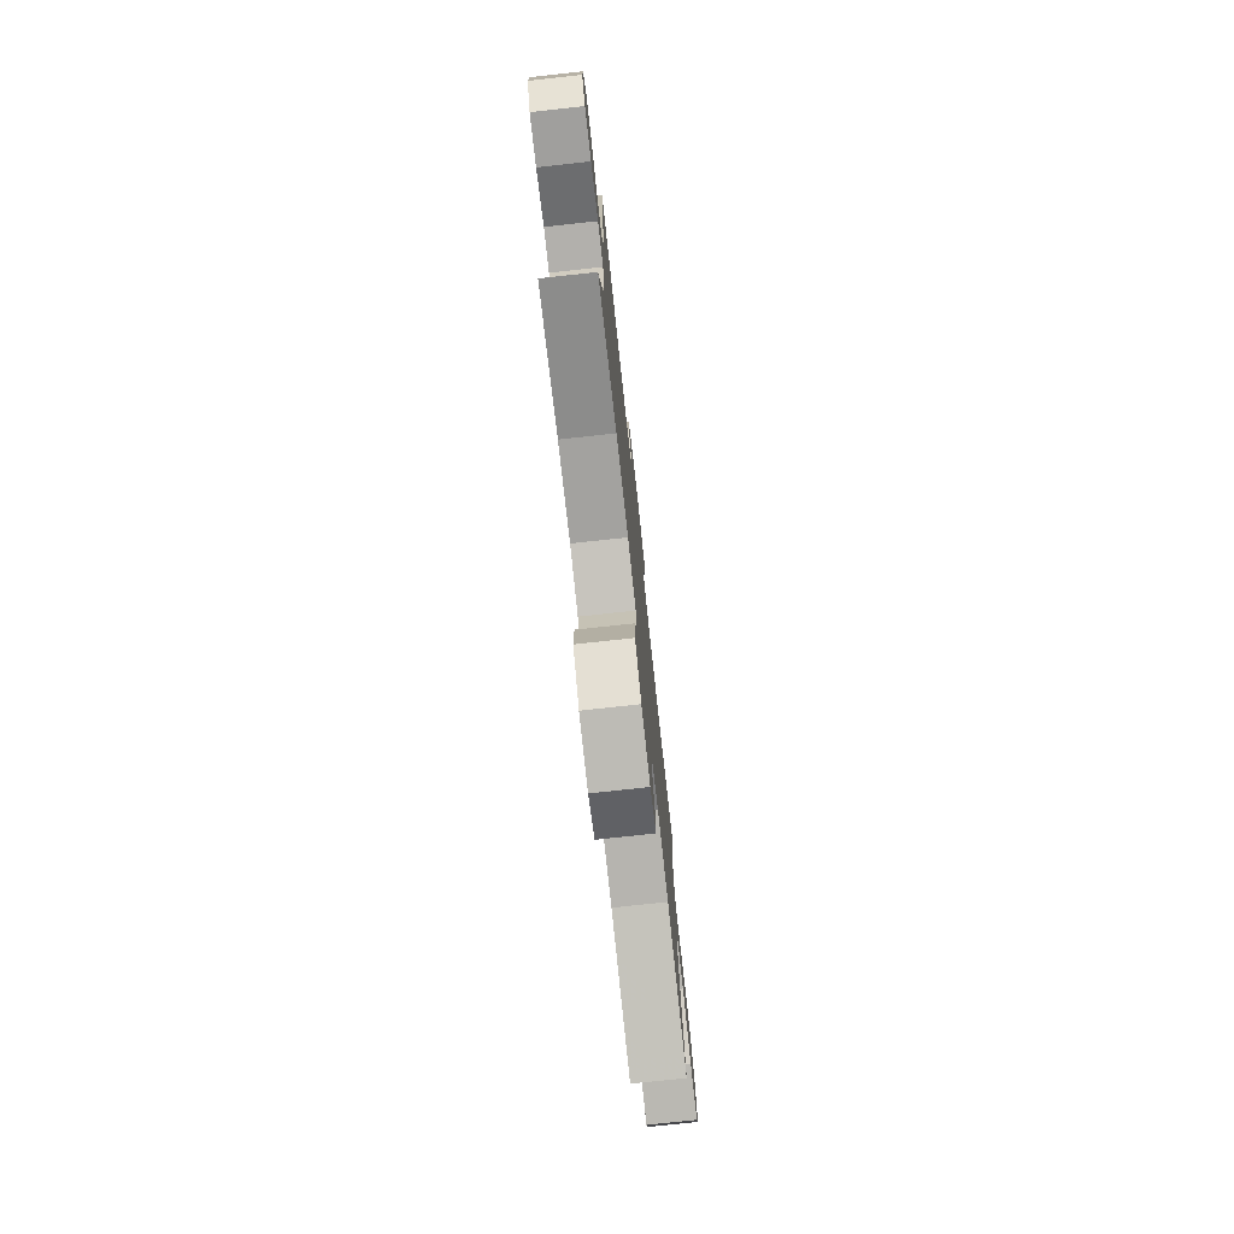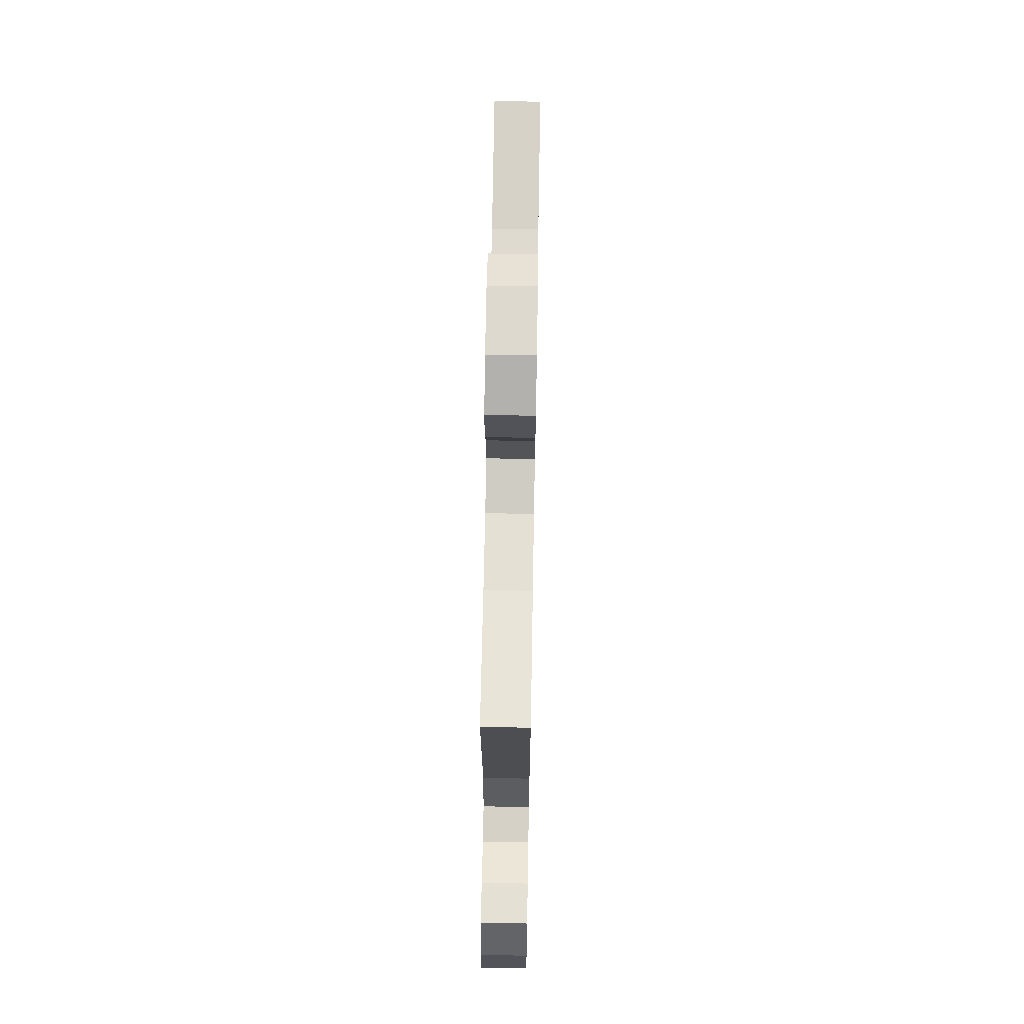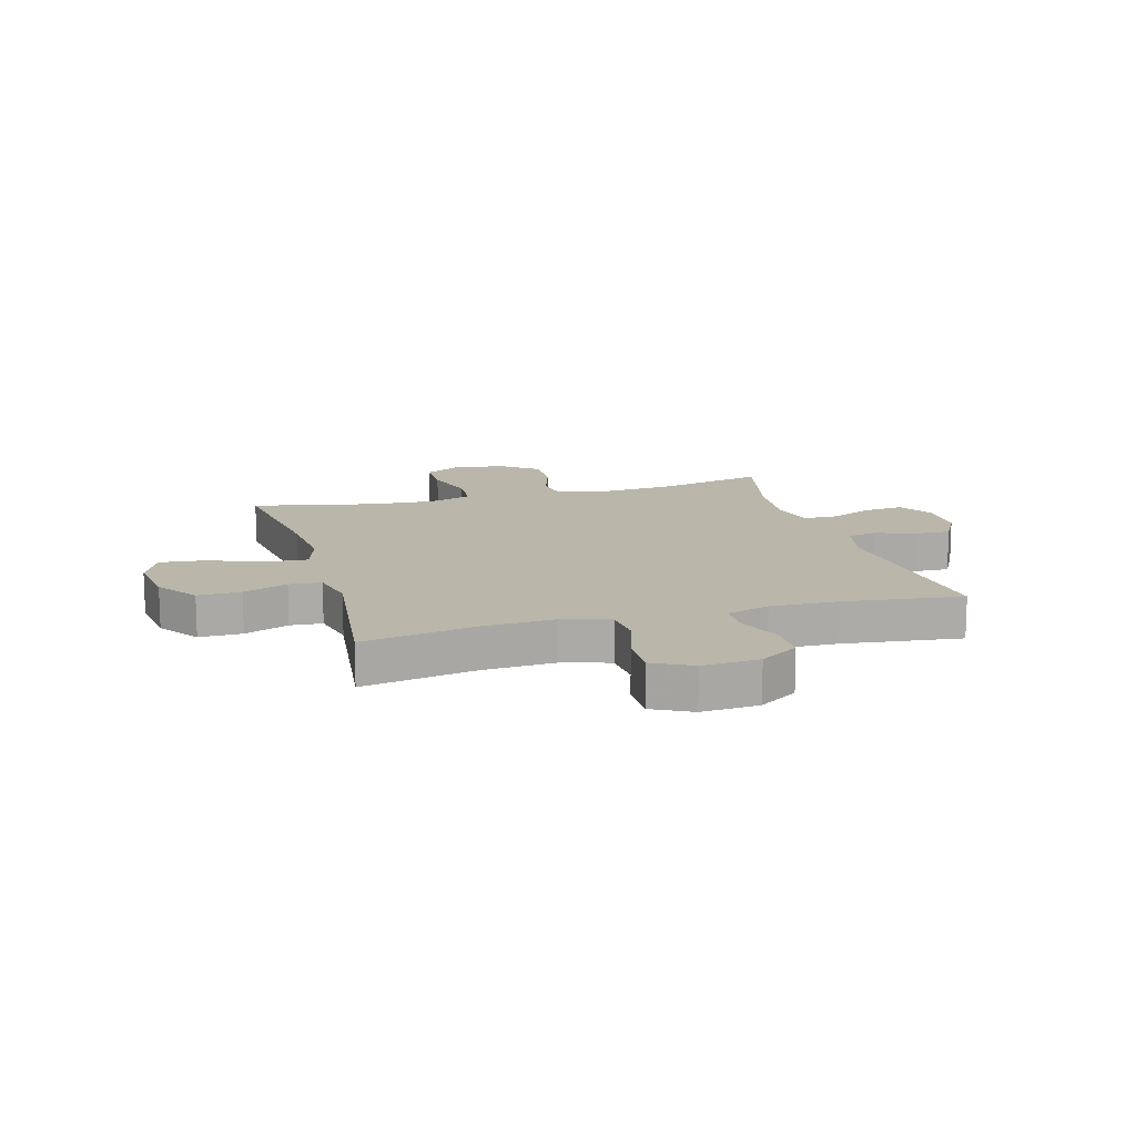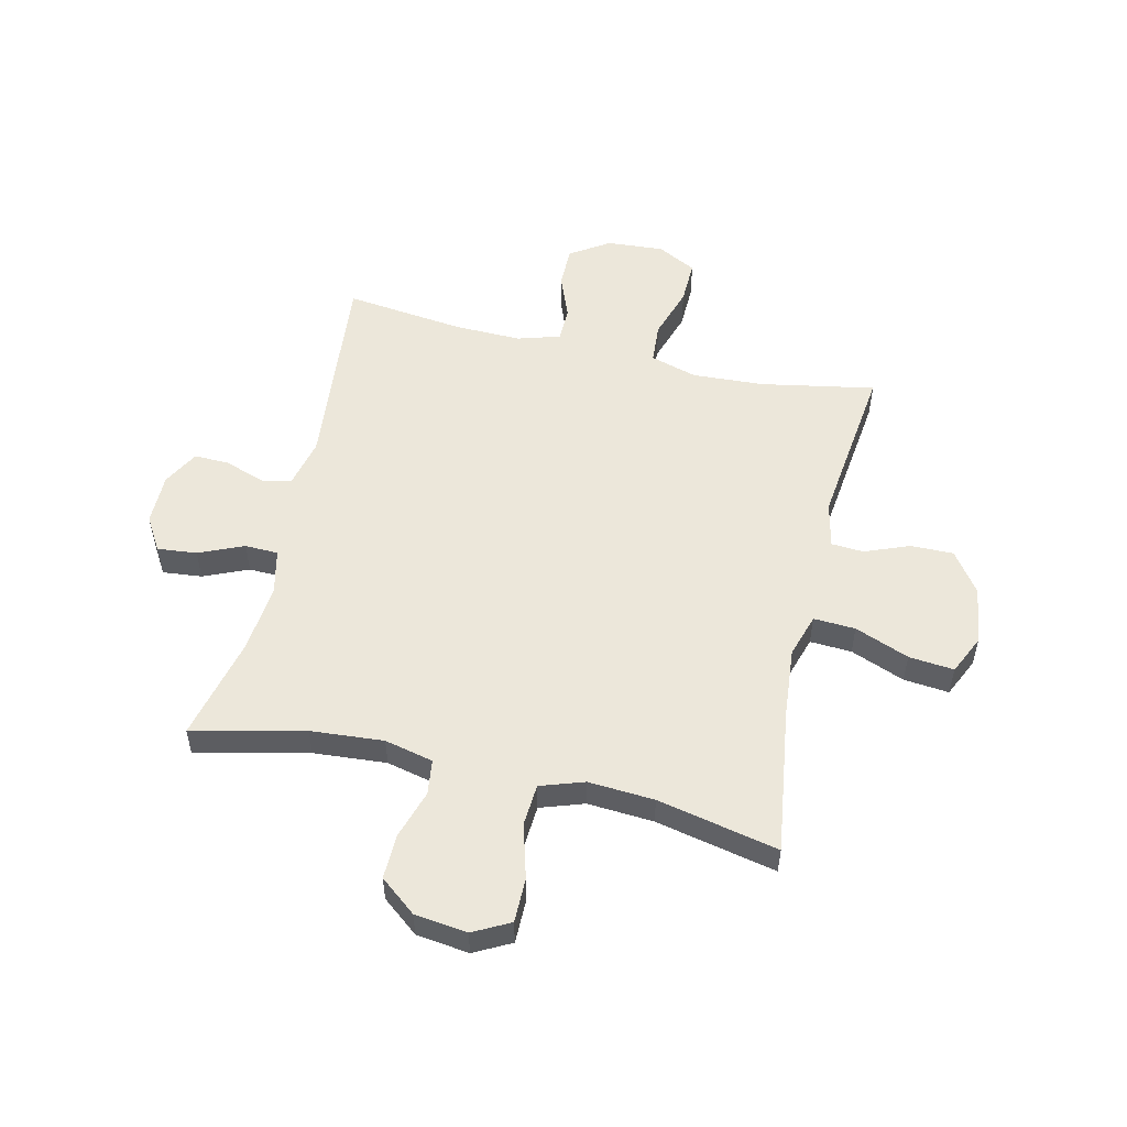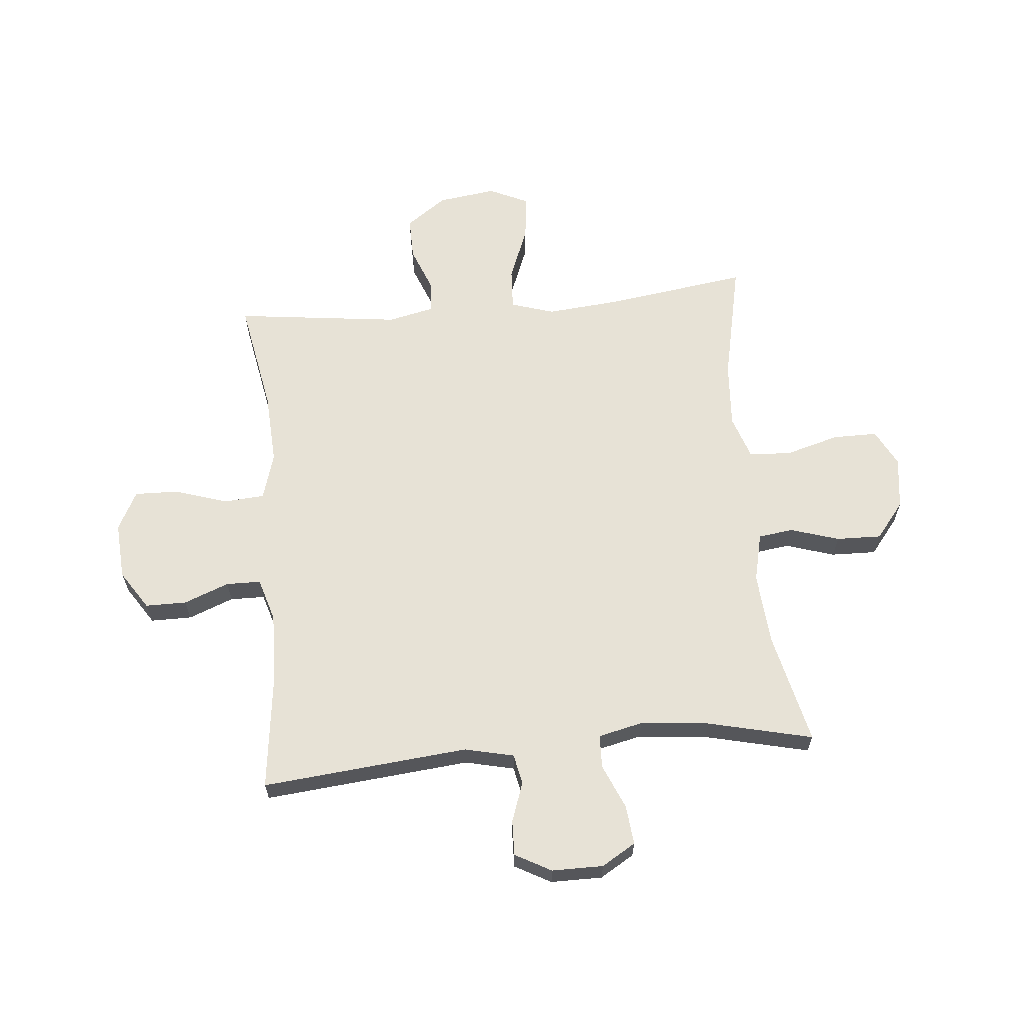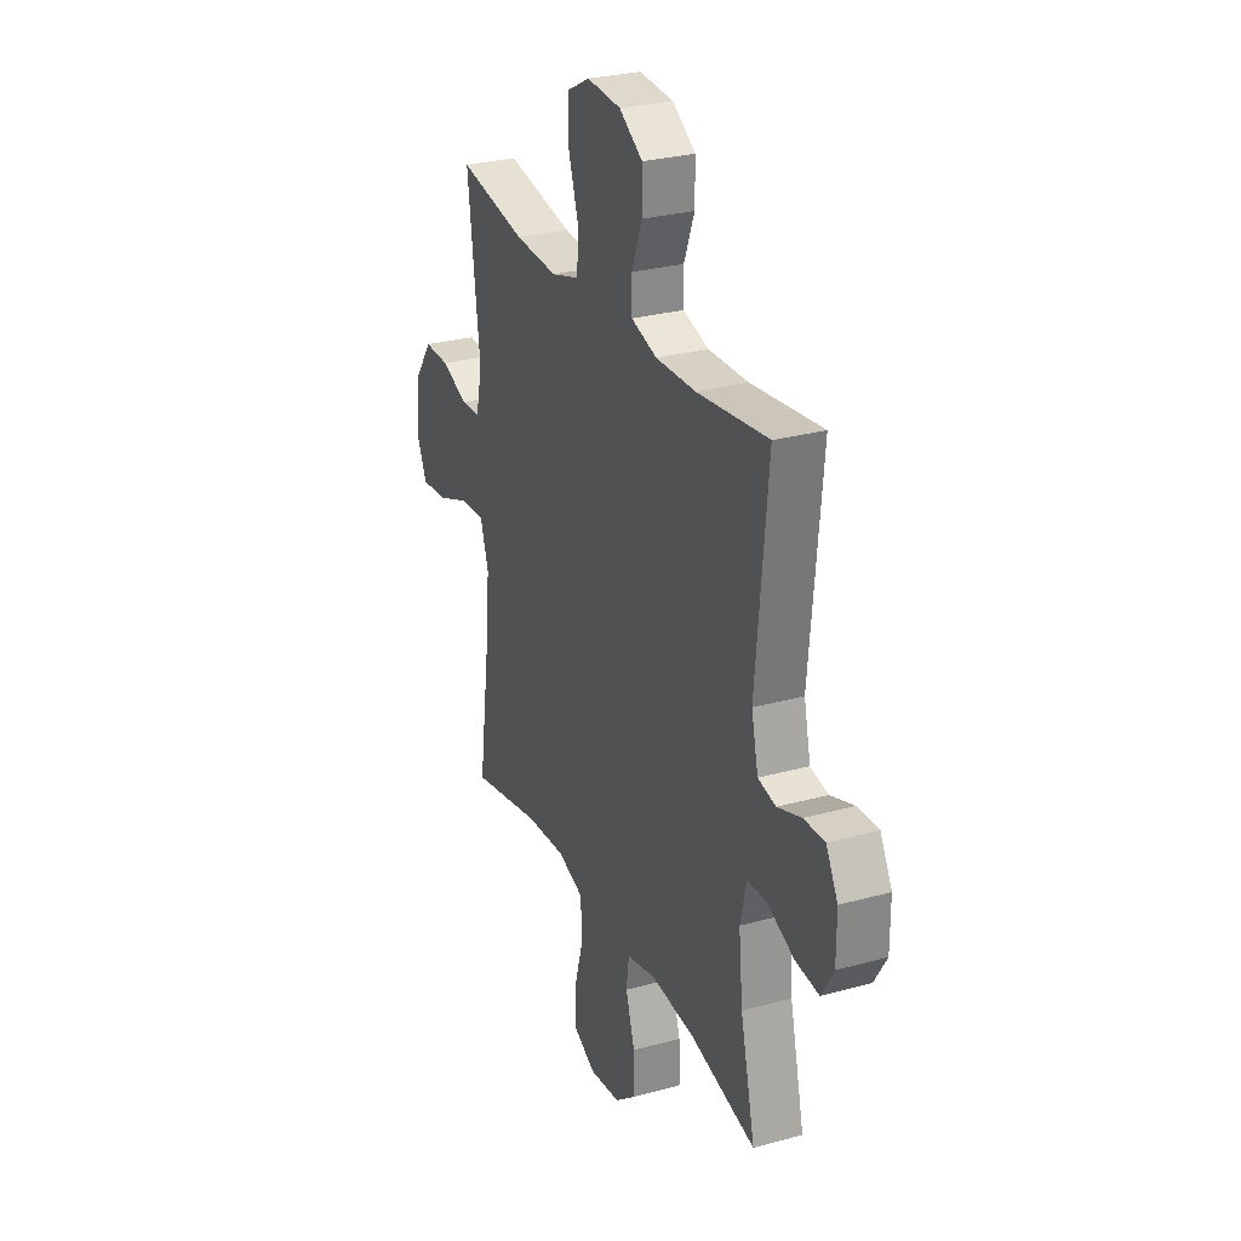
<metadata>
{"format":"obj","ext":"obj","renderer":"f3d","projection":"perspective","resolution":1024,"background":"white","views":[{"elev":-76.9,"azim":96.2,"up":"+Z"},{"elev":67.5,"azim":91.0,"up":"+Z"},{"elev":13.8,"azim":-15.9,"up":"+Y"},{"elev":53.6,"azim":-167.0,"up":"+Y"},{"elev":63.4,"azim":84.7,"up":"+Y"},{"elev":28.1,"azim":67.3,"up":"+Z"}]}
</metadata>
<code>
v -0.5 0.07 -0.5
v -0.464 0.07 -0.242
v -0.453 0.07 -0.118
v -0.477 0.07 -0.041
v -0.551 0.07 -0.045
v -0.647 0.07 -0.083
v -0.727 0.07 -0.091
v -0.759 0.07 -0.022
v -0.745 0.07 0.081
v -0.694 0.07 0.153
v -0.618 0.07 0.152
v -0.539 0.07 0.121
v -0.482 0.07 0.125
v -0.464 0.07 0.207
v -0.5 0.07 0.5
v -0.299 0.07 0.463
v -0.171 0.07 0.456
v -0.088 0.07 0.481
v -0.083 0.07 0.553
v -0.113 0.07 0.646
v -0.115 0.07 0.724
v -0.046 0.07 0.76
v 0.055 0.07 0.753
v 0.124 0.07 0.708
v 0.124 0.07 0.635
v 0.093 0.07 0.555
v 0.094 0.07 0.494
v 0.17 0.07 0.471
v 0.289 0.07 0.474
v 0.5 0.07 0.5
v 0.465 0.07 0.134
v 0.485 0.07 0.047
v 0.538 0.07 0.036
v 0.609 0.07 0.061
v 0.671 0.07 0.063
v 0.706 0.07 -0.001
v 0.706 0.07 -0.092
v 0.67 0.07 -0.152
v 0.6 0.07 -0.145
v 0.521 0.07 -0.111
v 0.462 0.07 -0.113
v 0.444 0.07 -0.192
v 0.456 0.07 -0.314
v 0.5 0.07 -0.5
v 0.302 0.07 -0.454
v 0.173 0.07 -0.444
v 0.087 0.07 -0.464
v 0.079 0.07 -0.526
v 0.106 0.07 -0.612
v 0.108 0.07 -0.692
v 0.044 0.07 -0.743
v -0.049 0.07 -0.755
v -0.114 0.07 -0.721
v -0.114 0.07 -0.642
v -0.087 0.07 -0.546
v -0.092 0.07 -0.472
v -0.169 0.07 -0.446
v -0.286 0.07 -0.454
v -0.5 0 -0.5
v -0.464 0 -0.242
v -0.453 0 -0.118
v -0.477 0 -0.041
v -0.551 0 -0.045
v -0.647 0 -0.083
v -0.727 0 -0.091
v -0.759 0 -0.022
v -0.745 0 0.081
v -0.694 0 0.153
v -0.618 0 0.152
v -0.539 0 0.121
v -0.482 0 0.125
v -0.464 0 0.207
v -0.5 0 0.5
v -0.299 0 0.463
v -0.171 0 0.456
v -0.088 0 0.481
v -0.083 0 0.553
v -0.113 0 0.646
v -0.115 0 0.724
v -0.046 0 0.76
v 0.055 0 0.753
v 0.124 0 0.708
v 0.124 0 0.635
v 0.093 0 0.555
v 0.094 0 0.494
v 0.17 0 0.471
v 0.289 0 0.474
v 0.5 0 0.5
v 0.465 0 0.134
v 0.485 0 0.047
v 0.538 0 0.036
v 0.609 0 0.061
v 0.671 0 0.063
v 0.706 0 -0.001
v 0.706 0 -0.092
v 0.67 0 -0.152
v 0.6 0 -0.145
v 0.521 0 -0.111
v 0.462 0 -0.113
v 0.444 0 -0.192
v 0.456 0 -0.314
v 0.5 0 -0.5
v 0.302 0 -0.454
v 0.173 0 -0.444
v 0.087 0 -0.464
v 0.079 0 -0.526
v 0.106 0 -0.612
v 0.108 0 -0.692
v 0.044 0 -0.743
v -0.049 0 -0.755
v -0.114 0 -0.721
v -0.114 0 -0.642
v -0.087 0 -0.546
v -0.092 0 -0.472
v -0.169 0 -0.446
v -0.286 0 -0.454
f 53 54 55
f 52 53 55
f 51 52 55
f 50 51 55
f 49 50 55
f 48 49 55
f 47 48 55 56
f 46 47 56 57
f 43 44 45
f 42 43 45 46
f 41 42 46 57
f 38 39 40
f 37 38 40
f 36 37 40
f 35 36 40
f 34 35 40
f 33 34 40
f 32 33 40 41
f 41 57 58
f 32 41 58
f 31 32 58
f 24 25 26
f 23 24 26
f 22 23 26
f 21 22 26
f 20 21 26
f 19 20 26
f 18 19 26 27
f 17 18 27 28
f 14 15 16
f 13 14 16 17
f 10 11 12
f 9 10 12
f 8 9 12
f 7 8 12
f 6 7 12
f 5 6 12
f 4 5 12 13
f 17 28 29
f 13 17 29
f 4 13 29
f 3 4 29
f 30 31 58
f 29 30 58
f 3 29 58
f 2 3 58
f 1 2 58
f 113 112 111
f 113 111 110
f 113 110 109
f 113 109 108
f 113 108 107
f 113 107 106
f 114 113 106 105
f 115 114 105 104
f 103 102 101
f 104 103 101 100
f 115 104 100 99
f 98 97 96
f 98 96 95
f 98 95 94
f 98 94 93
f 98 93 92
f 98 92 91
f 99 98 91 90
f 116 115 99
f 116 99 90
f 116 90 89
f 84 83 82
f 84 82 81
f 84 81 80
f 84 80 79
f 84 79 78
f 84 78 77
f 85 84 77 76
f 86 85 76 75
f 74 73 72
f 75 74 72 71
f 70 69 68
f 70 68 67
f 70 67 66
f 70 66 65
f 70 65 64
f 70 64 63
f 71 70 63 62
f 87 86 75
f 87 75 71
f 87 71 62
f 87 62 61
f 116 89 88
f 116 88 87
f 116 87 61
f 116 61 60
f 116 60 59
f 1 59 60 2
f 2 60 61 3
f 3 61 62 4
f 4 62 63 5
f 5 63 64 6
f 6 64 65 7
f 7 65 66 8
f 8 66 67 9
f 9 67 68 10
f 10 68 69 11
f 11 69 70 12
f 12 70 71 13
f 13 71 72 14
f 14 72 73 15
f 15 73 74 16
f 16 74 75 17
f 17 75 76 18
f 18 76 77 19
f 19 77 78 20
f 20 78 79 21
f 21 79 80 22
f 22 80 81 23
f 23 81 82 24
f 24 82 83 25
f 25 83 84 26
f 26 84 85 27
f 27 85 86 28
f 28 86 87 29
f 29 87 88 30
f 30 88 89 31
f 31 89 90 32
f 32 90 91 33
f 33 91 92 34
f 34 92 93 35
f 35 93 94 36
f 36 94 95 37
f 37 95 96 38
f 38 96 97 39
f 39 97 98 40
f 40 98 99 41
f 41 99 100 42
f 42 100 101 43
f 43 101 102 44
f 44 102 103 45
f 45 103 104 46
f 46 104 105 47
f 47 105 106 48
f 48 106 107 49
f 49 107 108 50
f 50 108 109 51
f 51 109 110 52
f 52 110 111 53
f 53 111 112 54
f 54 112 113 55
f 55 113 114 56
f 56 114 115 57
f 57 115 116 58
f 58 116 59 1

</code>
